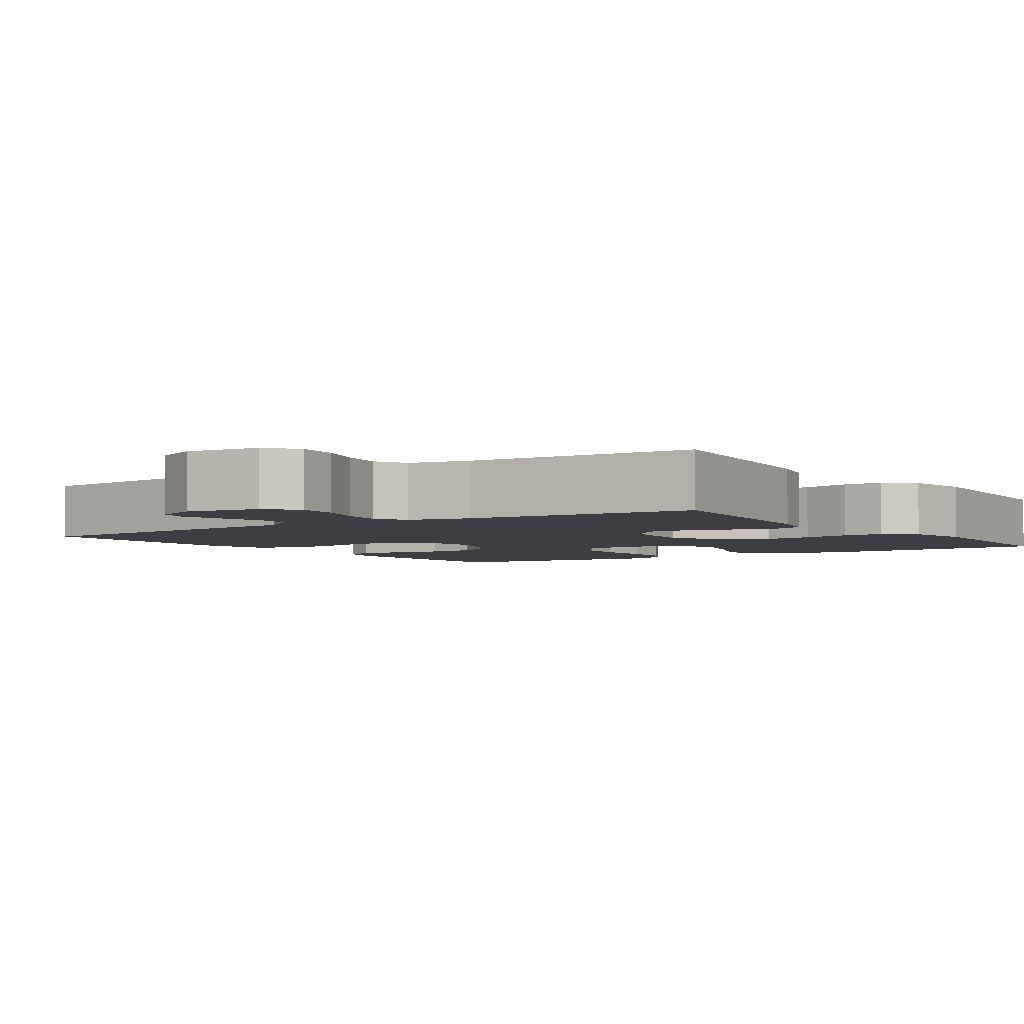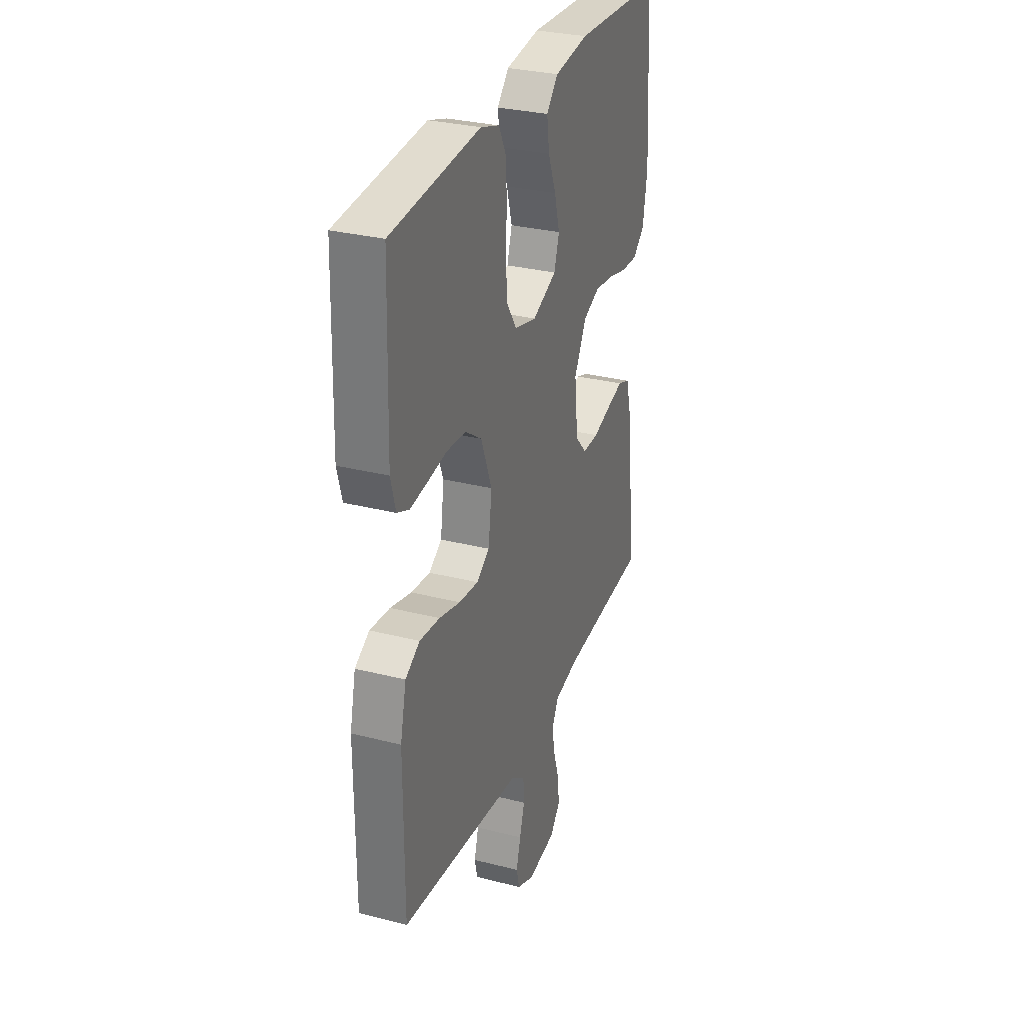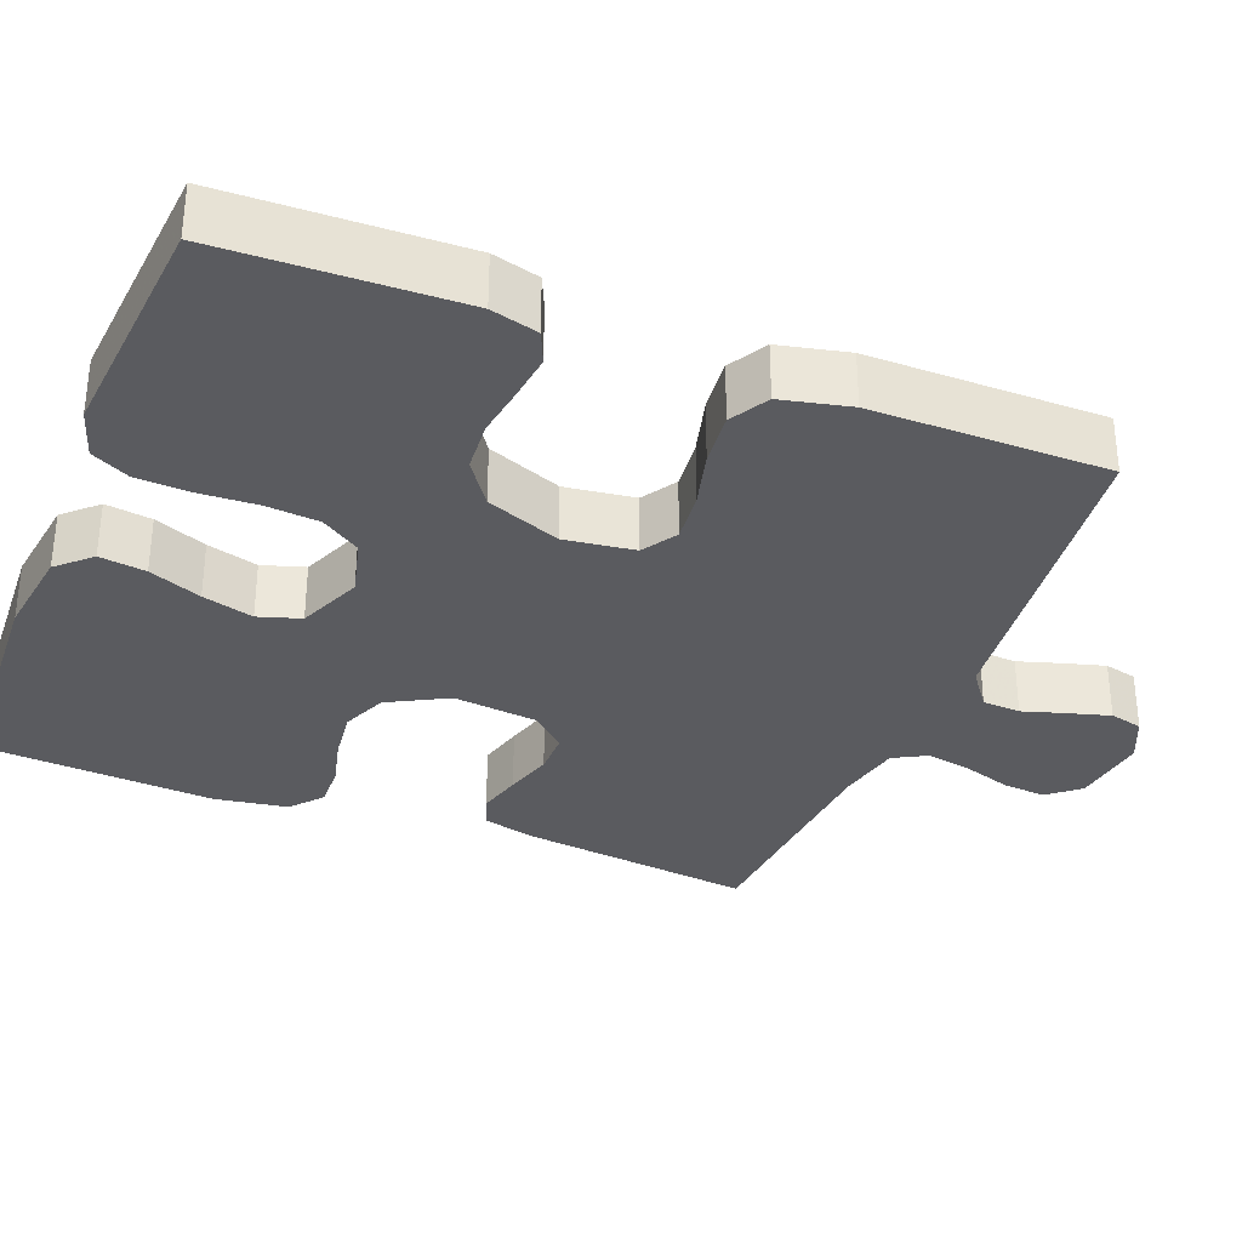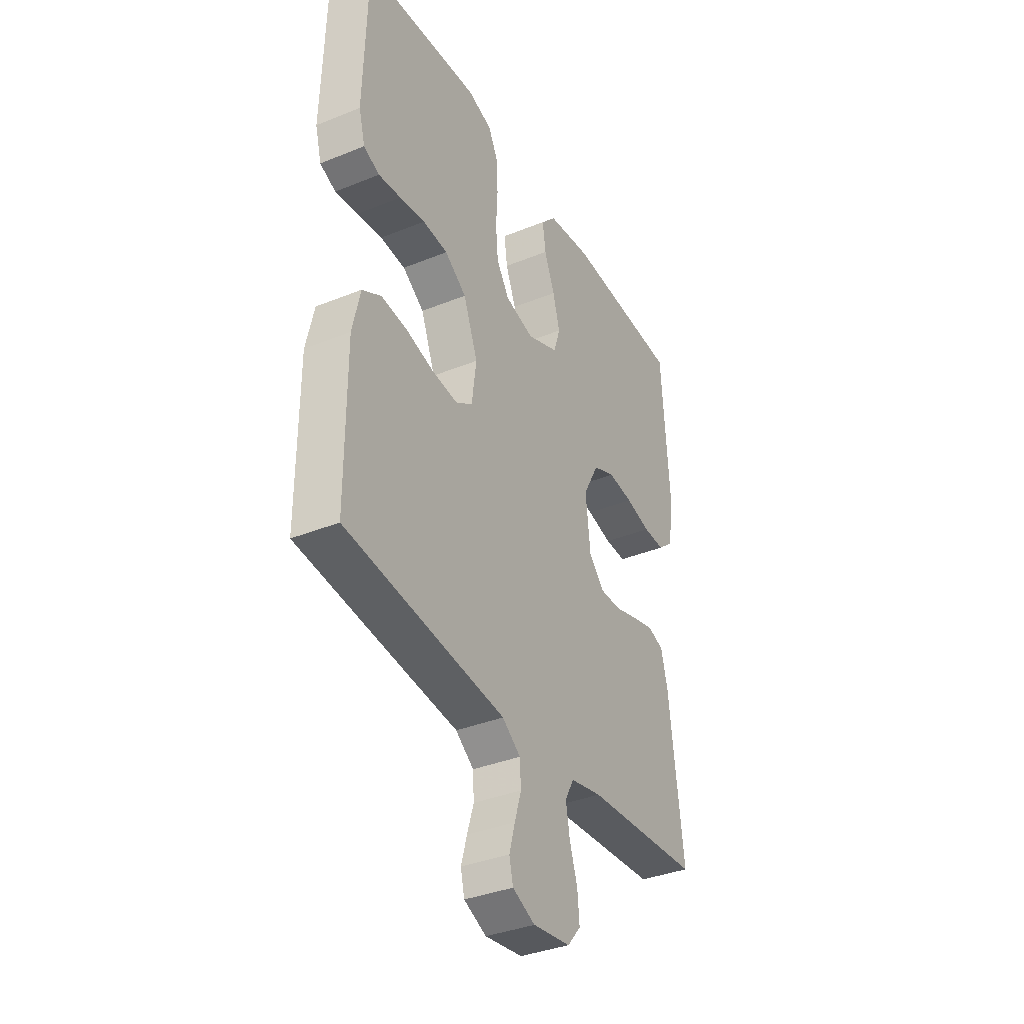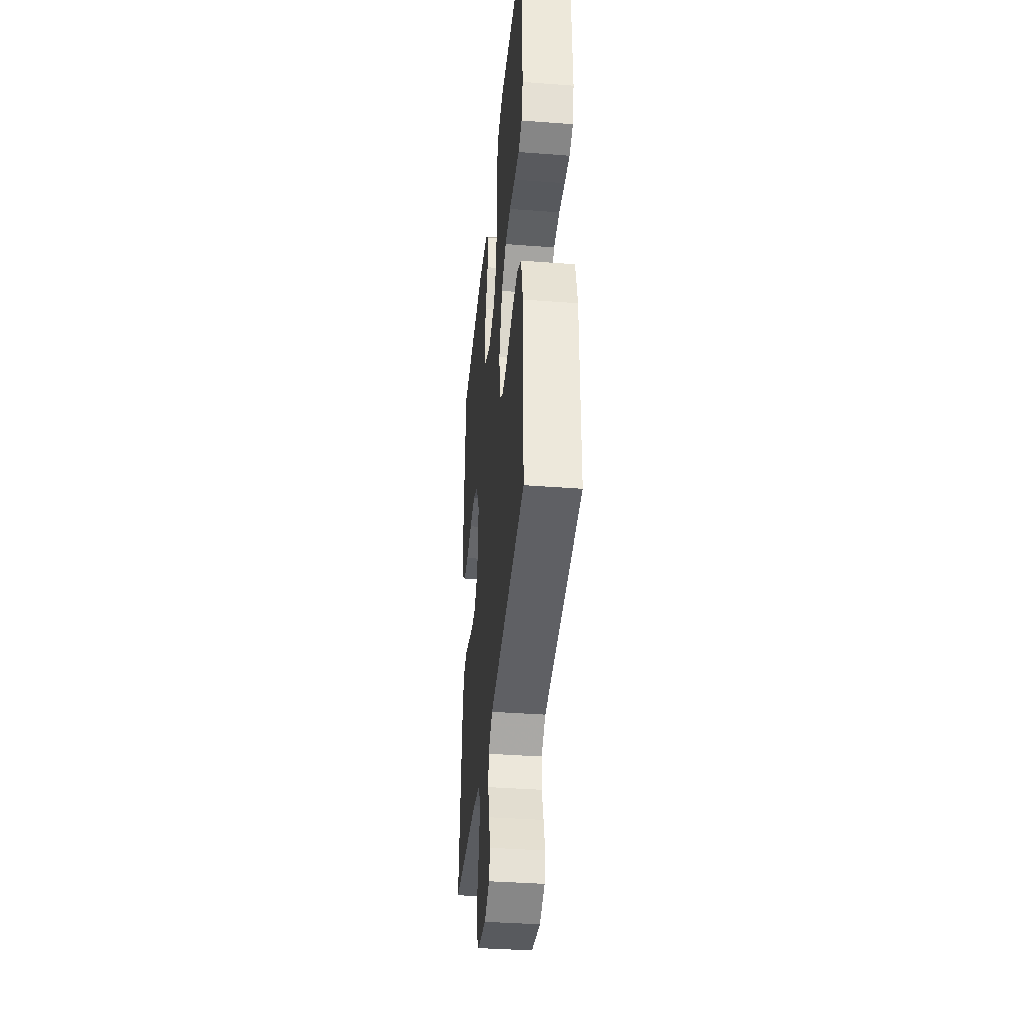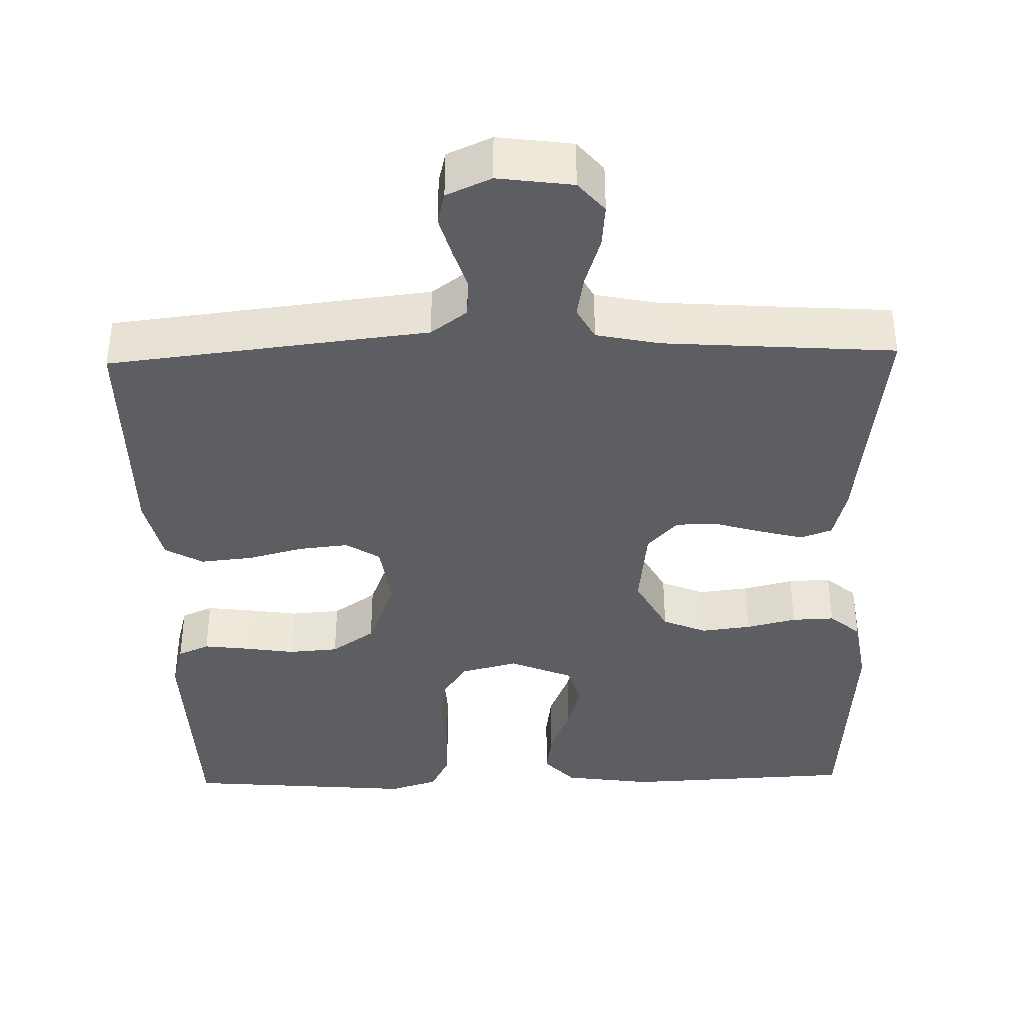
<metadata>
{"format":"obj","ext":"obj","renderer":"f3d","projection":"perspective","resolution":1024,"background":"white","views":[{"elev":-3.7,"azim":-146.1,"up":"+Y"},{"elev":30.5,"azim":110.2,"up":"+Z"},{"elev":-33.1,"azim":68.4,"up":"+Y"},{"elev":-36.5,"azim":117.8,"up":"+Z"},{"elev":-38.2,"azim":84.5,"up":"+Z"},{"elev":-38.5,"azim":-178.6,"up":"+Y"}]}
</metadata>
<code>
v -0.5 0.07 -0.5
v -0.464 0.07 -0.2
v -0.447 0.07 -0.134
v -0.406 0.07 -0.119
v -0.349 0.07 -0.134
v -0.288 0.07 -0.152
v -0.233 0.07 -0.152
v -0.194 0.07 -0.109
v -0.182 0.07 0
v -0.223 0.07 0.076
v -0.28 0.07 0.1
v -0.345 0.07 0.092
v -0.41 0.07 0.076
v -0.465 0.07 0.074
v -0.505 0.07 0.108
v -0.52 0.07 0.2
v -0.5 0.07 0.5
v -0.2 0.07 0.514
v -0.085 0.07 0.498
v -0.046 0.07 0.456
v -0.054 0.07 0.397
v -0.081 0.07 0.33
v -0.099 0.07 0.265
v -0.082 0.07 0.211
v 0 0.07 0.177
v 0.074 0.07 0.196
v 0.107 0.07 0.246
v 0.113 0.07 0.314
v 0.109 0.07 0.388
v 0.112 0.07 0.456
v 0.137 0.07 0.505
v 0.2 0.07 0.525
v 0.5 0.07 0.5
v 0.509 0.07 0.2
v 0.493 0.07 0.14
v 0.452 0.07 0.122
v 0.394 0.07 0.129
v 0.328 0.07 0.139
v 0.263 0.07 0.134
v 0.207 0.07 0.095
v 0.17 0.07 0
v 0.182 0.07 -0.089
v 0.226 0.07 -0.117
v 0.291 0.07 -0.11
v 0.363 0.07 -0.091
v 0.431 0.07 -0.084
v 0.48 0.07 -0.112
v 0.5 0.07 -0.2
v 0.5 0.07 -0.5
v 0.2 0.07 -0.535
v 0.086 0.07 -0.548
v 0.039 0.07 -0.583
v 0.036 0.07 -0.632
v 0.053 0.07 -0.687
v 0.068 0.07 -0.74
v 0.058 0.07 -0.782
v 0 0.07 -0.808
v -0.097 0.07 -0.795
v -0.131 0.07 -0.755
v -0.126 0.07 -0.699
v -0.106 0.07 -0.637
v -0.096 0.07 -0.58
v -0.119 0.07 -0.538
v -0.2 0.07 -0.521
v -0.5 0 -0.5
v -0.464 0 -0.2
v -0.447 0 -0.134
v -0.406 0 -0.119
v -0.349 0 -0.134
v -0.288 0 -0.152
v -0.233 0 -0.152
v -0.194 0 -0.109
v -0.182 0 0
v -0.223 0 0.076
v -0.28 0 0.1
v -0.345 0 0.092
v -0.41 0 0.076
v -0.465 0 0.074
v -0.505 0 0.108
v -0.52 0 0.2
v -0.5 0 0.5
v -0.2 0 0.514
v -0.085 0 0.498
v -0.046 0 0.456
v -0.054 0 0.397
v -0.081 0 0.33
v -0.099 0 0.265
v -0.082 0 0.211
v 0 0 0.177
v 0.074 0 0.196
v 0.107 0 0.246
v 0.113 0 0.314
v 0.109 0 0.388
v 0.112 0 0.456
v 0.137 0 0.505
v 0.2 0 0.525
v 0.5 0 0.5
v 0.509 0 0.2
v 0.493 0 0.14
v 0.452 0 0.122
v 0.394 0 0.129
v 0.328 0 0.139
v 0.263 0 0.134
v 0.207 0 0.095
v 0.17 0 0
v 0.182 0 -0.089
v 0.226 0 -0.117
v 0.291 0 -0.11
v 0.363 0 -0.091
v 0.431 0 -0.084
v 0.48 0 -0.112
v 0.5 0 -0.2
v 0.5 0 -0.5
v 0.2 0 -0.535
v 0.086 0 -0.548
v 0.039 0 -0.583
v 0.036 0 -0.632
v 0.053 0 -0.687
v 0.068 0 -0.74
v 0.058 0 -0.782
v 0 0 -0.808
v -0.097 0 -0.795
v -0.131 0 -0.755
v -0.126 0 -0.699
v -0.106 0 -0.637
v -0.096 0 -0.58
v -0.119 0 -0.538
v -0.2 0 -0.521
f 59 60 61
f 58 59 61
f 57 58 61
f 56 57 61
f 55 56 61
f 54 55 61
f 53 54 61
f 52 53 61 62
f 51 52 62 63
f 51 63 64
f 50 51 64
f 49 50 64
f 48 49 64
f 47 48 64
f 46 47 64
f 45 46 64
f 44 45 64
f 36 37 38
f 35 36 38
f 34 35 38
f 33 34 38
f 32 33 38
f 31 32 38
f 30 31 38
f 29 30 38
f 28 29 38
f 27 28 38 39
f 26 27 39 40
f 20 21 22
f 19 20 22
f 18 19 22
f 17 18 22
f 16 17 22
f 15 16 22
f 14 15 22
f 13 14 22
f 12 13 22
f 11 12 22 23
f 10 11 23 24
f 4 5 6
f 3 4 6
f 2 3 6
f 1 2 6
f 64 1 6
f 64 6 7
f 43 44 64
f 64 7 8
f 43 64 8
f 42 43 8
f 41 42 8 9
f 41 9 10
f 40 41 10
f 26 40 10
f 25 26 10
f 10 24 25
f 125 124 123
f 125 123 122
f 125 122 121
f 125 121 120
f 125 120 119
f 125 119 118
f 125 118 117
f 126 125 117 116
f 127 126 116 115
f 128 127 115
f 128 115 114
f 128 114 113
f 128 113 112
f 128 112 111
f 128 111 110
f 128 110 109
f 128 109 108
f 102 101 100
f 102 100 99
f 102 99 98
f 102 98 97
f 102 97 96
f 102 96 95
f 102 95 94
f 102 94 93
f 102 93 92
f 103 102 92 91
f 104 103 91 90
f 86 85 84
f 86 84 83
f 86 83 82
f 86 82 81
f 86 81 80
f 86 80 79
f 86 79 78
f 86 78 77
f 86 77 76
f 87 86 76 75
f 88 87 75 74
f 70 69 68
f 70 68 67
f 70 67 66
f 70 66 65
f 70 65 128
f 71 70 128
f 128 108 107
f 72 71 128
f 72 128 107
f 72 107 106
f 73 72 106 105
f 74 73 105
f 74 105 104
f 74 104 90
f 74 90 89
f 89 88 74
f 1 65 66 2
f 2 66 67 3
f 3 67 68 4
f 4 68 69 5
f 5 69 70 6
f 6 70 71 7
f 7 71 72 8
f 8 72 73 9
f 9 73 74 10
f 10 74 75 11
f 11 75 76 12
f 12 76 77 13
f 13 77 78 14
f 14 78 79 15
f 15 79 80 16
f 16 80 81 17
f 17 81 82 18
f 18 82 83 19
f 19 83 84 20
f 20 84 85 21
f 21 85 86 22
f 22 86 87 23
f 23 87 88 24
f 24 88 89 25
f 25 89 90 26
f 26 90 91 27
f 27 91 92 28
f 28 92 93 29
f 29 93 94 30
f 30 94 95 31
f 31 95 96 32
f 32 96 97 33
f 33 97 98 34
f 34 98 99 35
f 35 99 100 36
f 36 100 101 37
f 37 101 102 38
f 38 102 103 39
f 39 103 104 40
f 40 104 105 41
f 41 105 106 42
f 42 106 107 43
f 43 107 108 44
f 44 108 109 45
f 45 109 110 46
f 46 110 111 47
f 47 111 112 48
f 48 112 113 49
f 49 113 114 50
f 50 114 115 51
f 51 115 116 52
f 52 116 117 53
f 53 117 118 54
f 54 118 119 55
f 55 119 120 56
f 56 120 121 57
f 57 121 122 58
f 58 122 123 59
f 59 123 124 60
f 60 124 125 61
f 61 125 126 62
f 62 126 127 63
f 63 127 128 64
f 64 128 65 1

</code>
